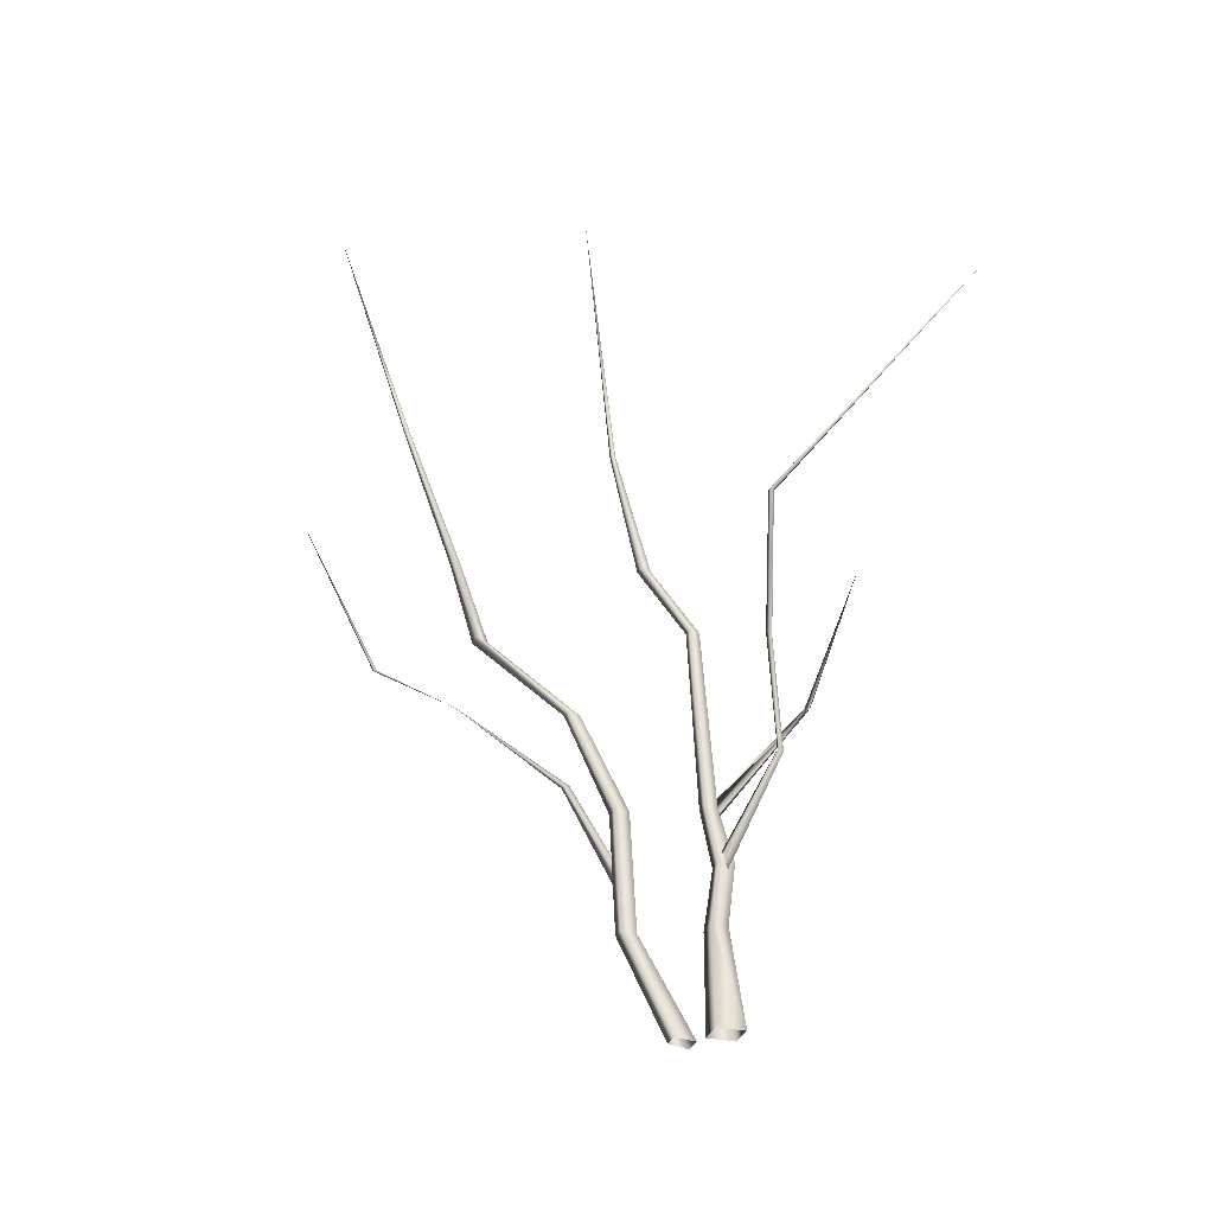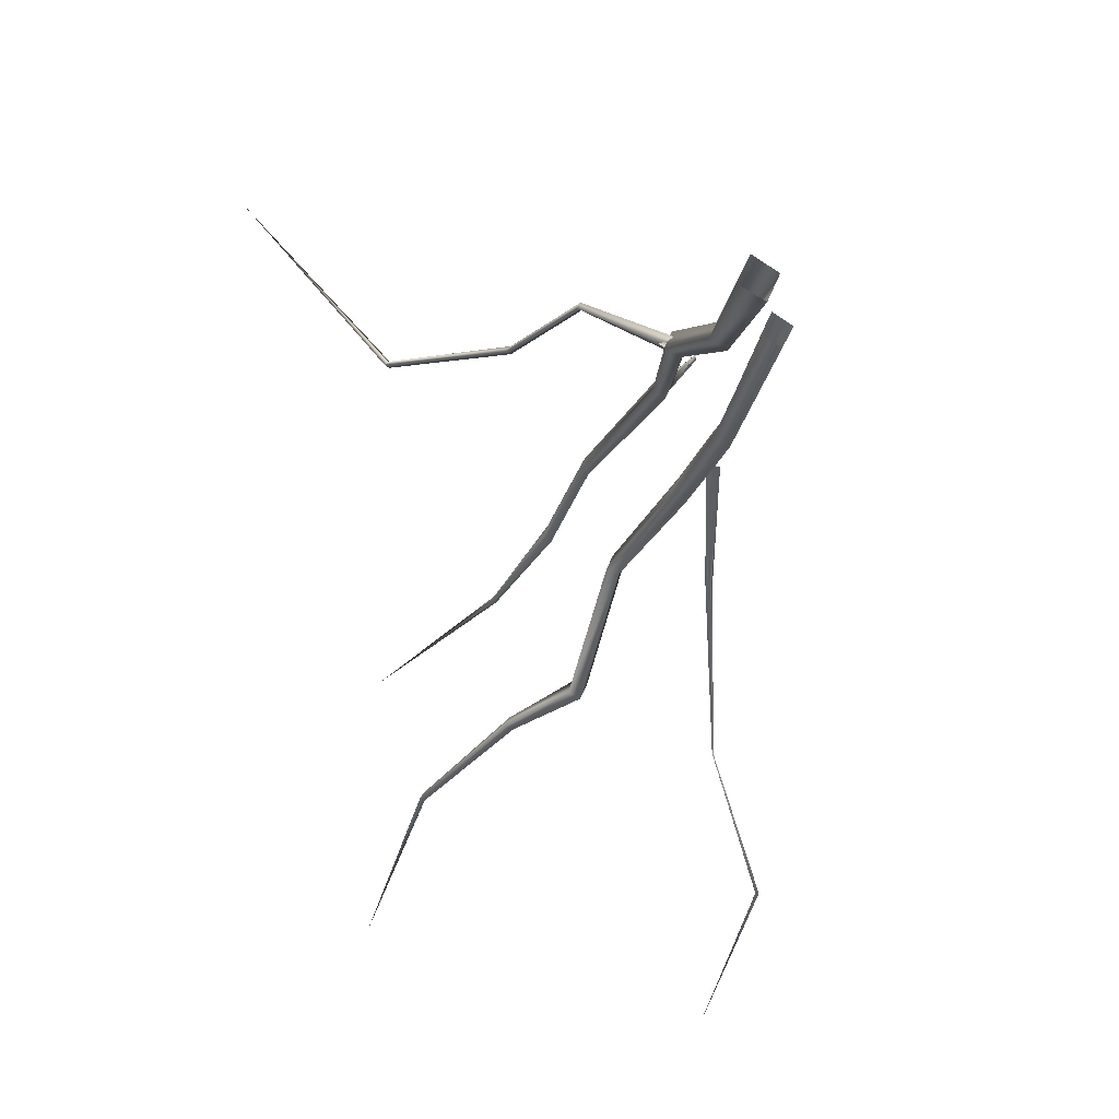
<metadata>
{"format":"obj","ext":"obj","renderer":"f3d","projection":"perspective","resolution":1024,"background":"white","views":[{"elev":-31.9,"azim":-82.9,"up":"+Y"},{"elev":-15.6,"azim":-20.3,"up":"+Z"}]}
</metadata>
<code>
o tree4
v -0.2227 0.0169 0.1526
v -0.007904 1.006 0.1106
v 0.011 0.0264 0.0489
v 0.1374 1.002 0.0385
v -0.1147 0.0169 0.3875
v 0.0573 1.007 0.252
v 0.1161 0.0264 0.2776
v 0.2063 1.002 0.1888
v -0.0194 1.494 0.1359
v -0.1543 1.496 0.1915
v -0.092 1.495 0.3289
v 0.0399 1.492 0.2622
v -0.000404 2.107 0.0797
v 0.1087 2.116 0.027
v 0.0489 2.103 0.187
v 0.1591 2.113 0.1381
v 0.0719 3.866 -0.0251
v 0.1475 3.873 -0.0603
v 0.1054 3.851 0.0612
v 0.1897 3.854 0.0215
v -0.03231 4.489 -0.437
v 0.0515 4.492 -0.4768
v 0.009096 4.465 -0.3522
v 0.0873 4.471 -0.3889
v -0.0535 5.709 -0.6949
v -0.0172 5.708 -0.7127
v -0.0364 5.699 -0.6593
v -0.000404 5.699 -0.6747
v -0.3178 8.208 -0.9072
v -0.0663 1.582 0.1961
v -0.1688 1.565 0.2463
v -0.5017 2.315 0.7336
v -0.541 2.307 0.7458
v -0.0867 1.419 0.2555
v -0.5202 2.281 0.7852
v -0.008305 1.554 0.2894
v -0.4762 2.291 0.7624
v -0.7243 3.315 0.6884
v -0.7671 3.311 0.7111
v -0.7396 3.269 0.7392
v -0.6962 3.281 0.7261
v -1.46 4.242 0.791
v -1.499 4.242 0.8113
v -1.479 4.236 0.8394
v -1.446 4.219 0.8181
v -2.36 5.733 2.676
v -0.0363 0.025 -0.1988
v 0.02 1.007 -0.6307
v 0.1239 0.0395 -0.2703
v 0.1499 1.015 -0.6918
v 0.0342 0.0073 -0.0245
v 0.0808 0.9946 -0.5038
v 0.2043 0.0156 -0.1084
v 0.2052 1.007 -0.5617
v 0.185 2.213 -0.7043
v 0.3032 2.216 -0.7608
v 0.2375 2.2 -0.5787
v 0.3647 2.204 -0.636
v -0.005404 3.076 -1.085
v 0.0881 3.091 -1.129
v 0.0387 3.051 -0.9786
v 0.1346 3.052 -1.026
v -0.0241 3.883 -1.905
v 0.0734 3.873 -1.953
v 0.02459 3.841 -1.804
v 0.1203 3.852 -1.845
v -0.2819 4.485 -2.108
v -0.35 4.495 -2.081
v -0.315 4.475 -2.012
v -0.2476 4.459 -2.041
v -0.6478 5.716 -2.508
v -0.6875 5.711 -2.492
v -0.6672 5.696 -2.45
v -0.6324 5.696 -2.469
v -0.3918 8.209 -3.263
v 0.2464 1.599 -0.6304
v 0.3206 1.584 -0.6637
v 0.6988 2.734 -1.166
v 0.7472 2.728 -1.191
v 0.2671 1.461 -0.6905
v 0.7247 2.719 -1.234
v 0.2012 1.574 -0.6958
v 0.6788 2.719 -1.211
v 1.242 3.907 -2.316
v 1.23 3.892 -2.299
v 1.243 3.913 -2.326
v 1.228 3.897 -2.312
v 2.051 4.845 -3.273
v 2.024 4.838 -3.262
v 2.04 4.838 -3.298
v 2.016 4.837 -3.28
v 2.325 6.767 -4.157
v 0.0816 1.942 0.1334
v 0.115 2.1 0.0645
v 0.9319 3.44 0.9286
v 0.9703 3.512 0.9175
v 0.1315 2.104 0.2084
v 0.9748 3.529 0.9746
v 1.6 5.318 1.453
v -0.2227 0.0169 0.1526
v -0.007904 1.006 0.1106
v 0.011 0.0264 0.0489
v 0.1374 1.002 0.0385
v -0.1147 0.0169 0.3875
v 0.0573 1.007 0.252
v 0.1161 0.0264 0.2776
v 0.2063 1.002 0.1888
v -0.0194 1.494 0.1359
v -0.1543 1.496 0.1915
v -0.092 1.495 0.3289
v 0.0399 1.492 0.2622
v -0.000404 2.107 0.0797
v 0.1087 2.116 0.027
v 0.0489 2.103 0.187
v 0.1591 2.113 0.1381
v 0.0719 3.866 -0.0251
v 0.1475 3.873 -0.0603
v 0.1054 3.851 0.0612
v 0.1897 3.854 0.0215
v -0.03231 4.489 -0.437
v 0.0515 4.492 -0.4768
v 0.009096 4.465 -0.3522
v 0.0873 4.471 -0.3889
v -0.0535 5.709 -0.6949
v -0.0172 5.708 -0.7127
v -0.0364 5.699 -0.6593
v -0.000404 5.699 -0.6747
v -0.3178 8.208 -0.9072
v -0.0663 1.582 0.1961
v -0.1688 1.565 0.2463
v -0.5017 2.315 0.7336
v -0.541 2.307 0.7458
v -0.0867 1.419 0.2555
v -0.5202 2.281 0.7852
v -0.008305 1.554 0.2894
v -0.4762 2.291 0.7624
v -0.7243 3.315 0.6884
v -0.7671 3.311 0.7111
v -0.7396 3.269 0.7392
v -0.6962 3.281 0.7261
v -1.46 4.242 0.791
v -1.499 4.242 0.8113
v -1.479 4.236 0.8394
v -1.446 4.219 0.8181
v -2.36 5.733 2.676
v -0.0363 0.025 -0.1988
v 0.02 1.007 -0.6307
v 0.1239 0.0395 -0.2703
v 0.1499 1.015 -0.6918
v 0.0342 0.0073 -0.0245
v 0.0808 0.9946 -0.5038
v 0.2043 0.0156 -0.1084
v 0.2052 1.007 -0.5617
v 0.185 2.213 -0.7043
v 0.3032 2.216 -0.7608
v 0.2375 2.2 -0.5787
v 0.3647 2.204 -0.636
v -0.005404 3.076 -1.085
v 0.0881 3.091 -1.129
v 0.0387 3.051 -0.9786
v 0.1346 3.052 -1.026
v -0.0241 3.883 -1.905
v 0.0734 3.873 -1.953
v 0.02459 3.841 -1.804
v 0.1203 3.852 -1.845
v -0.2819 4.485 -2.108
v -0.35 4.495 -2.081
v -0.315 4.475 -2.012
v -0.2476 4.459 -2.041
v -0.6478 5.716 -2.508
v -0.6875 5.711 -2.492
v -0.6672 5.696 -2.45
v -0.6324 5.696 -2.469
v -0.3918 8.209 -3.263
v 0.2464 1.599 -0.6304
v 0.3206 1.584 -0.6637
v 0.6988 2.734 -1.166
v 0.7472 2.728 -1.191
v 0.2671 1.461 -0.6905
v 0.7247 2.719 -1.234
v 0.2012 1.574 -0.6958
v 0.6788 2.719 -1.211
v 1.242 3.907 -2.316
v 1.23 3.892 -2.299
v 1.243 3.913 -2.326
v 1.228 3.897 -2.312
v 2.051 4.845 -3.273
v 2.024 4.838 -3.262
v 2.04 4.838 -3.298
v 2.016 4.837 -3.28
v 2.325 6.767 -4.157
v 0.0816 1.942 0.1334
v 0.115 2.1 0.0645
v 0.9319 3.44 0.9286
v 0.9703 3.512 0.9175
v 0.1315 2.104 0.2084
v 0.9748 3.529 0.9746
v 1.6 5.318 1.453
f 26 25 29
f 25 27 29
f 27 28 29
f 28 26 29
f 42 43 46
f 43 44 46
f 44 45 46
f 45 42 46
f 71 72 75
f 72 73 75
f 73 74 75
f 74 71 75
f 89 88 92
f 88 90 92
f 90 91 92
f 91 89 92
f 95 96 99
f 96 98 99
f 98 95 99
f 125 124 128
f 124 126 128
f 126 127 128
f 127 125 128
f 141 142 145
f 142 143 145
f 143 144 145
f 144 141 145
f 170 171 174
f 171 172 174
f 172 173 174
f 173 170 174
f 188 187 191
f 187 189 191
f 189 190 191
f 190 188 191
f 194 195 198
f 195 197 198
f 197 194 198
f 1 2 3
f 3 2 4
f 1 5 2
f 2 5 6
f 5 7 6
f 6 7 8
f 7 3 8
f 8 3 4
f 4 2 9
f 9 2 10
f 2 6 10
f 10 6 11
f 8 12 6
f 6 12 11
f 4 9 8
f 8 9 12
f 10 13 9
f 9 13 14
f 11 15 10
f 10 15 13
f 11 12 15
f 15 12 16
f 12 9 16
f 16 9 14
f 13 17 14
f 14 17 18
f 15 19 13
f 13 19 17
f 15 16 19
f 19 16 20
f 16 14 20
f 20 14 18
f 17 21 18
f 18 21 22
f 19 23 17
f 17 23 21
f 19 20 23
f 23 20 24
f 20 18 24
f 24 18 22
f 21 25 22
f 22 25 26
f 23 27 21
f 21 27 25
f 23 24 27
f 27 24 28
f 24 22 28
f 28 22 26
f 30 31 32
f 32 31 33
f 34 35 31
f 31 35 33
f 34 36 35
f 35 36 37
f 36 30 37
f 37 30 32
f 32 33 38
f 38 33 39
f 35 40 33
f 33 40 39
f 35 37 40
f 40 37 41
f 37 32 41
f 41 32 38
f 38 39 42
f 42 39 43
f 40 44 39
f 39 44 43
f 41 45 40
f 40 45 44
f 41 38 45
f 45 38 42
f 47 48 49
f 49 48 50
f 51 52 47
f 47 52 48
f 51 53 52
f 52 53 54
f 53 49 54
f 54 49 50
f 48 55 50
f 50 55 56
f 52 57 48
f 48 57 55
f 52 54 57
f 57 54 58
f 54 50 58
f 58 50 56
f 55 59 56
f 56 59 60
f 57 61 55
f 55 61 59
f 58 62 57
f 57 62 61
f 58 56 62
f 62 56 60
f 59 63 60
f 60 63 64
f 61 65 59
f 59 65 63
f 61 62 65
f 65 62 66
f 62 60 66
f 66 60 64
f 64 63 67
f 67 63 68
f 65 69 63
f 63 69 68
f 66 70 65
f 65 70 69
f 66 64 70
f 70 64 67
f 67 68 71
f 71 68 72
f 69 73 68
f 68 73 72
f 70 74 69
f 69 74 73
f 70 67 74
f 74 67 71
f 76 77 78
f 78 77 79
f 80 81 77
f 77 81 79
f 80 82 81
f 81 82 83
f 82 76 83
f 83 76 78
f 84 85 79
f 78 79 85
f 86 84 81
f 79 81 84
f 83 87 81
f 81 87 86
f 78 85 83
f 83 85 87
f 88 89 84
f 85 84 89
f 84 86 88
f 88 86 90
f 87 91 86
f 86 91 90
f 85 89 87
f 87 89 91
f 93 94 95
f 95 94 96
f 94 97 96
f 96 97 98
f 93 95 97
f 97 95 98
f 100 101 102
f 102 101 103
f 100 104 101
f 101 104 105
f 104 106 105
f 105 106 107
f 106 102 107
f 107 102 103
f 103 101 108
f 108 101 109
f 101 105 109
f 109 105 110
f 107 111 105
f 105 111 110
f 103 108 107
f 107 108 111
f 109 112 108
f 108 112 113
f 110 114 109
f 109 114 112
f 110 111 114
f 114 111 115
f 111 108 115
f 115 108 113
f 112 116 113
f 113 116 117
f 114 118 112
f 112 118 116
f 114 115 118
f 118 115 119
f 115 113 119
f 119 113 117
f 116 120 117
f 117 120 121
f 118 122 116
f 116 122 120
f 118 119 122
f 122 119 123
f 119 117 123
f 123 117 121
f 120 124 121
f 121 124 125
f 122 126 120
f 120 126 124
f 122 123 126
f 126 123 127
f 123 121 127
f 127 121 125
f 129 130 131
f 131 130 132
f 133 134 130
f 130 134 132
f 133 135 134
f 134 135 136
f 135 129 136
f 136 129 131
f 131 132 137
f 137 132 138
f 134 139 132
f 132 139 138
f 134 136 139
f 139 136 140
f 136 131 140
f 140 131 137
f 137 138 141
f 141 138 142
f 139 143 138
f 138 143 142
f 140 144 139
f 139 144 143
f 140 137 144
f 144 137 141
f 146 147 148
f 148 147 149
f 150 151 146
f 146 151 147
f 150 152 151
f 151 152 153
f 152 148 153
f 153 148 149
f 147 154 149
f 149 154 155
f 151 156 147
f 147 156 154
f 151 153 156
f 156 153 157
f 153 149 157
f 157 149 155
f 154 158 155
f 155 158 159
f 156 160 154
f 154 160 158
f 157 161 156
f 156 161 160
f 157 155 161
f 161 155 159
f 158 162 159
f 159 162 163
f 160 164 158
f 158 164 162
f 160 161 164
f 164 161 165
f 161 159 165
f 165 159 163
f 163 162 166
f 166 162 167
f 164 168 162
f 162 168 167
f 165 169 164
f 164 169 168
f 165 163 169
f 169 163 166
f 166 167 170
f 170 167 171
f 168 172 167
f 167 172 171
f 169 173 168
f 168 173 172
f 169 166 173
f 173 166 170
f 175 176 177
f 177 176 178
f 179 180 176
f 176 180 178
f 179 181 180
f 180 181 182
f 181 175 182
f 182 175 177
f 183 184 178
f 177 178 184
f 185 183 180
f 178 180 183
f 182 186 180
f 180 186 185
f 177 184 182
f 182 184 186
f 187 188 183
f 184 183 188
f 183 185 187
f 187 185 189
f 186 190 185
f 185 190 189
f 184 188 186
f 186 188 190
f 192 193 194
f 194 193 195
f 193 196 195
f 195 196 197
f 192 194 196
f 196 194 197

</code>
